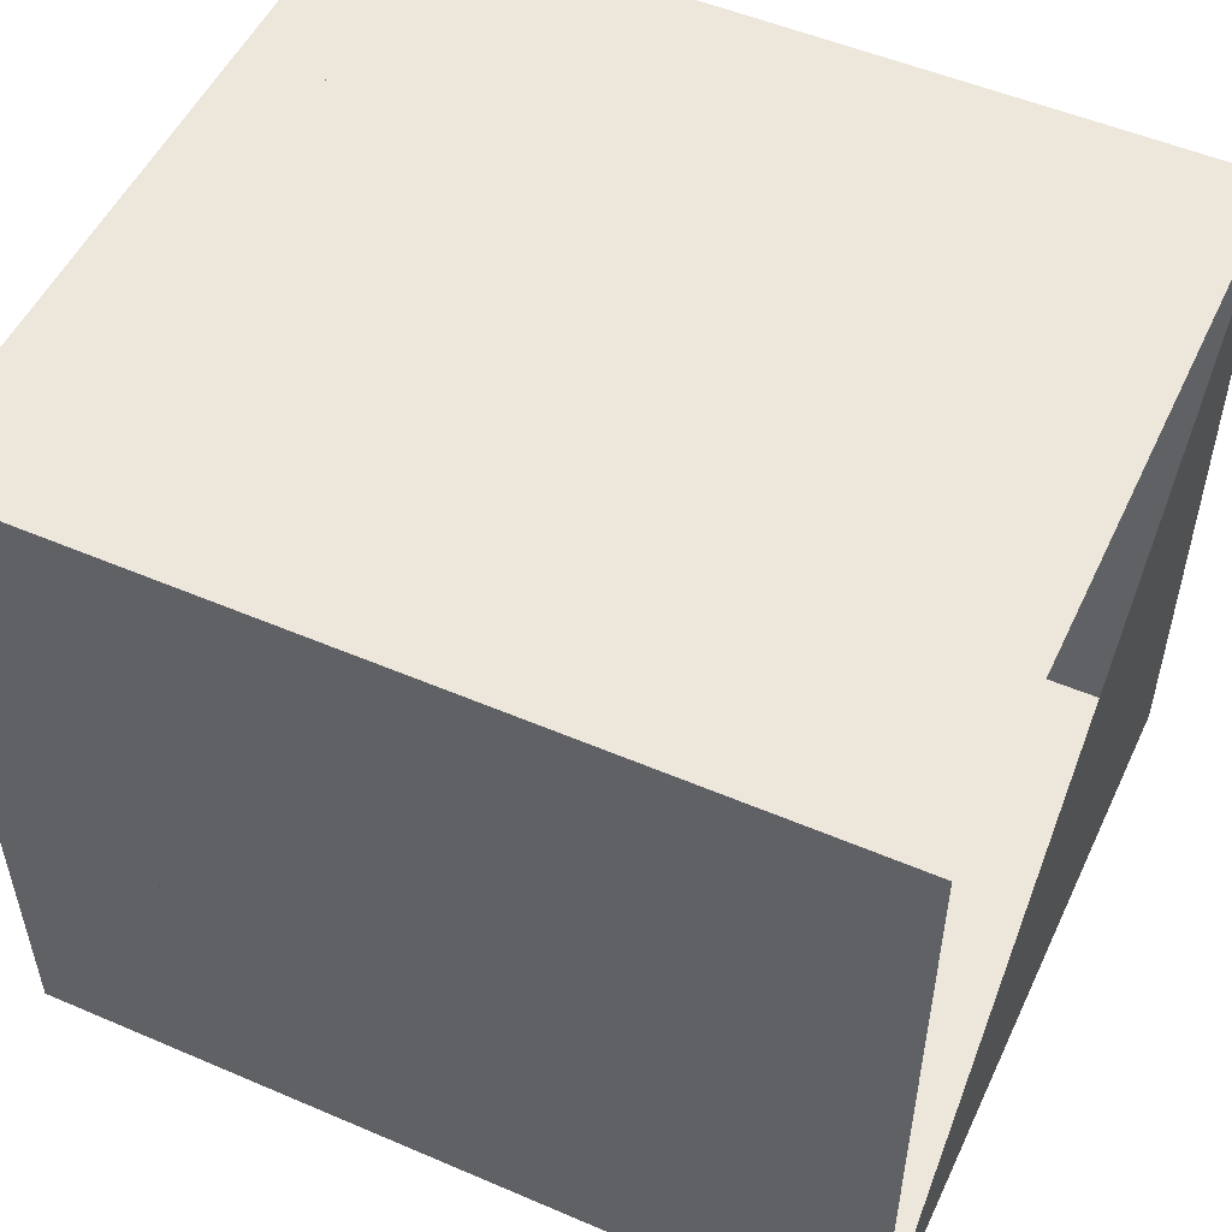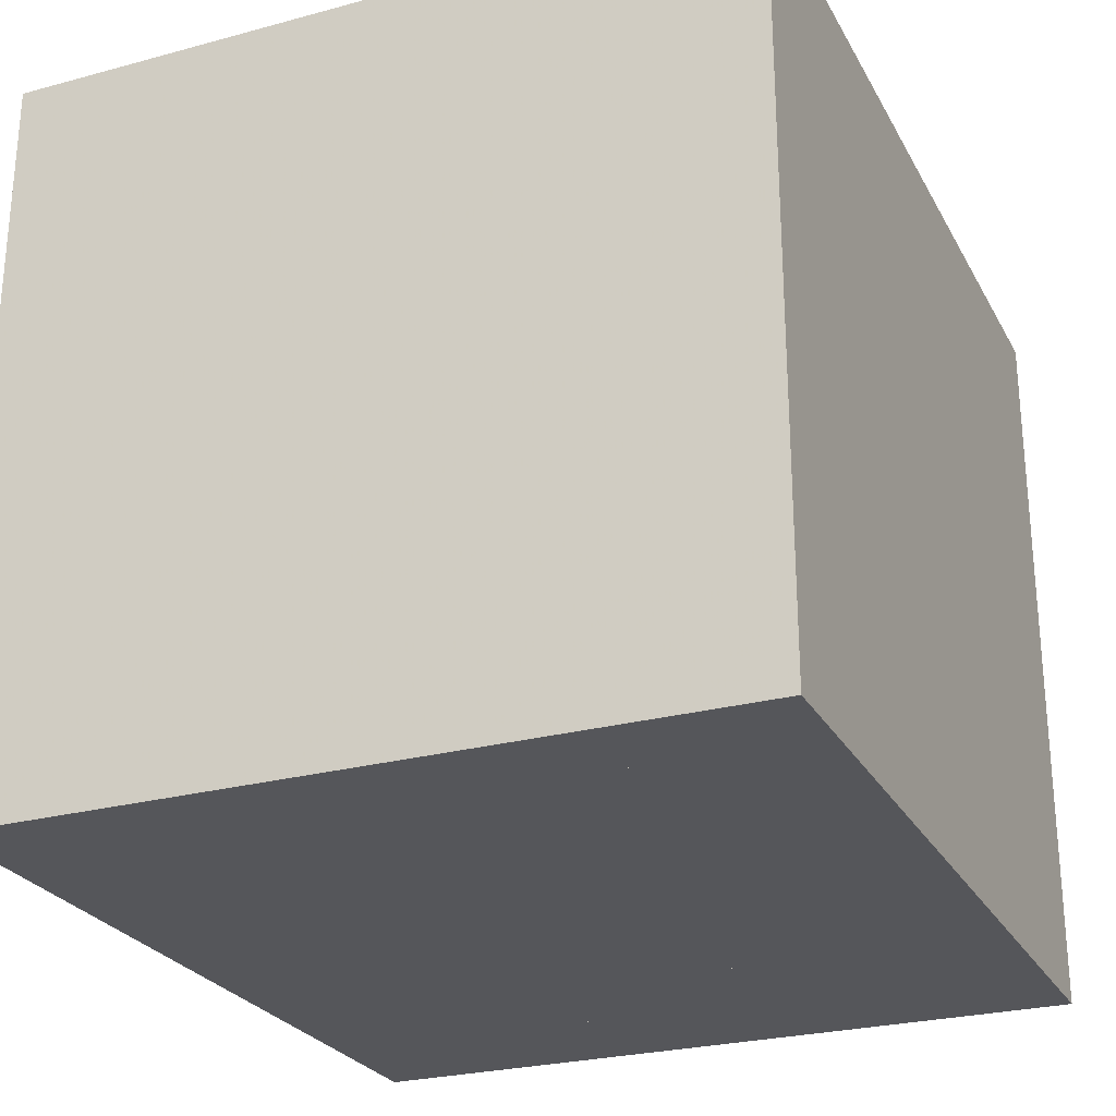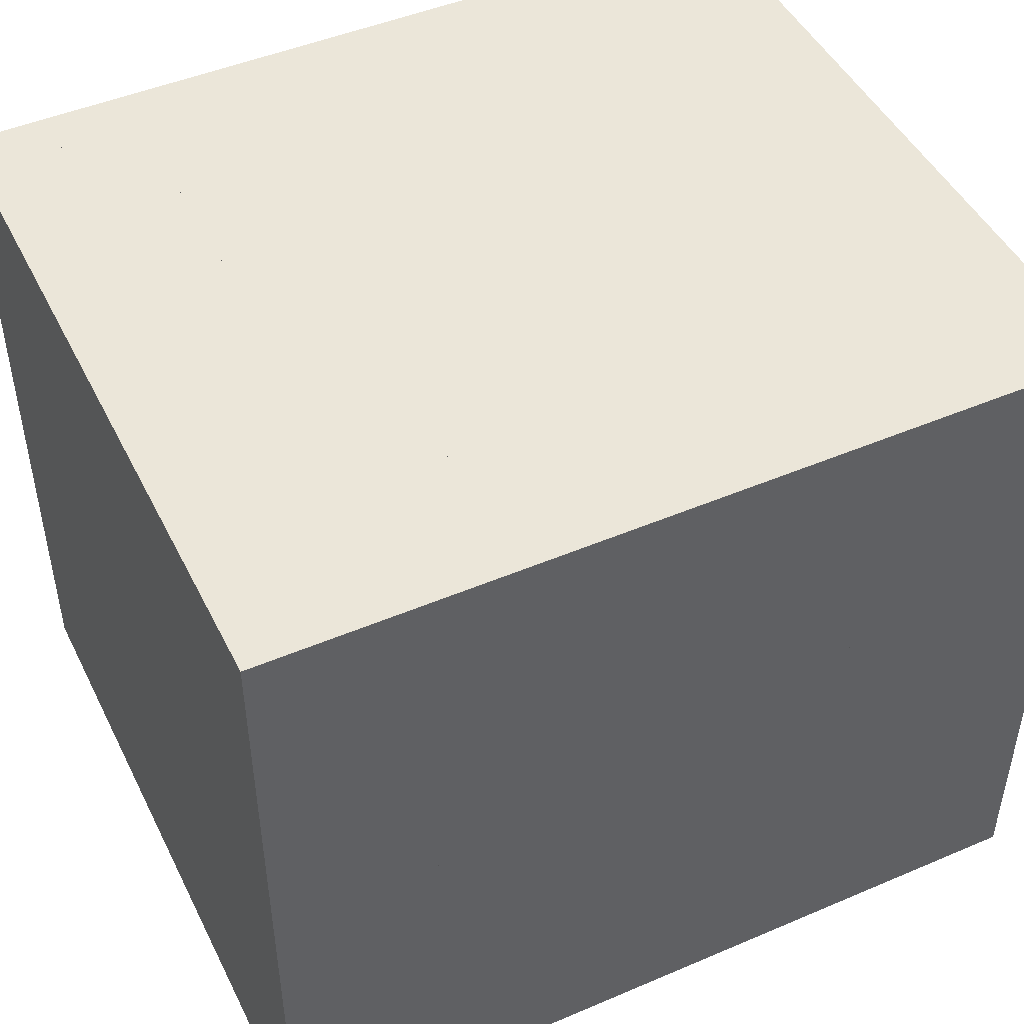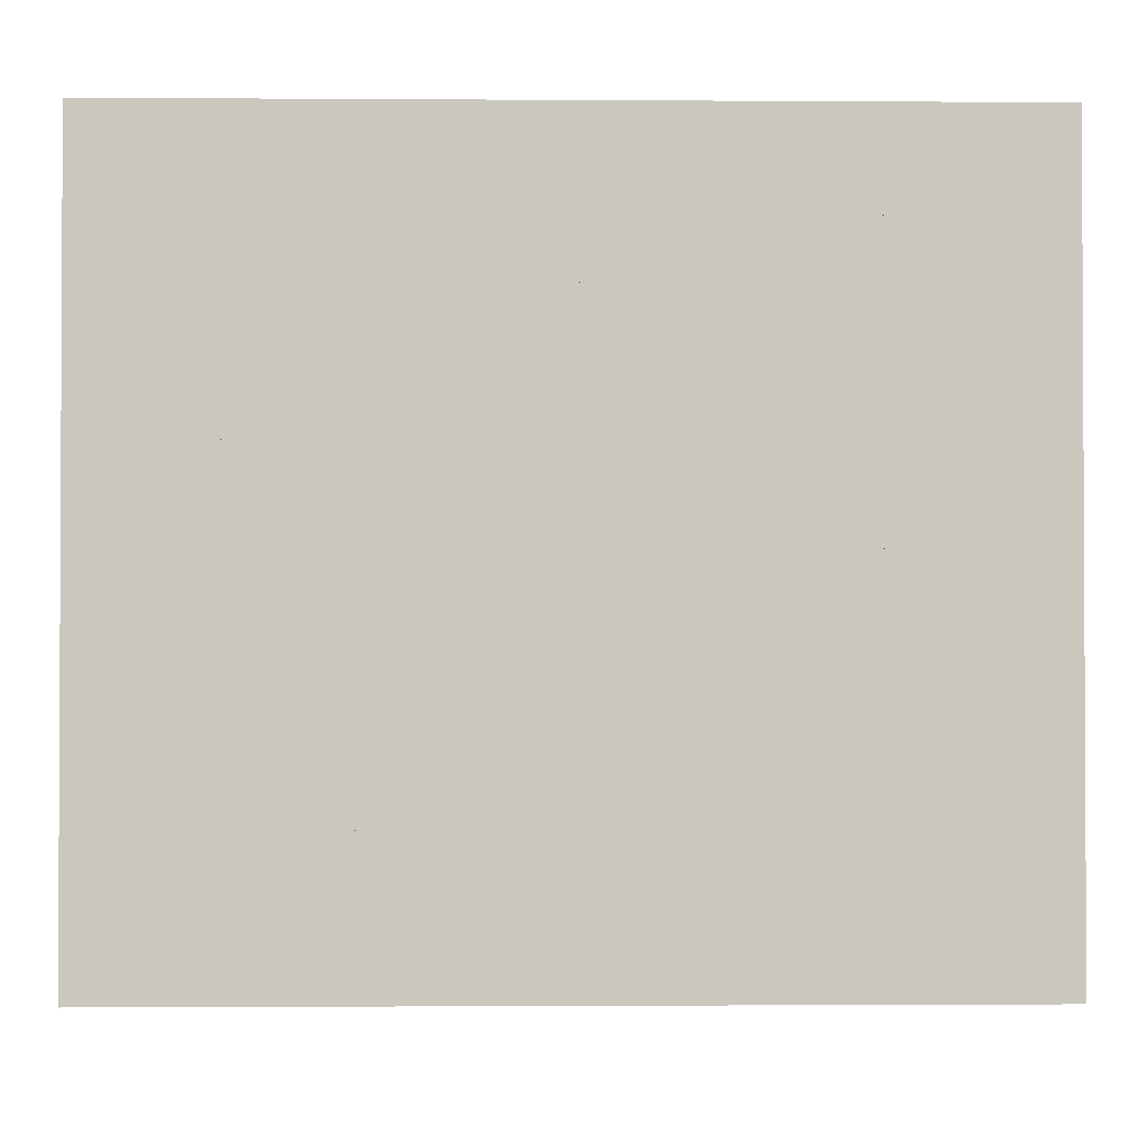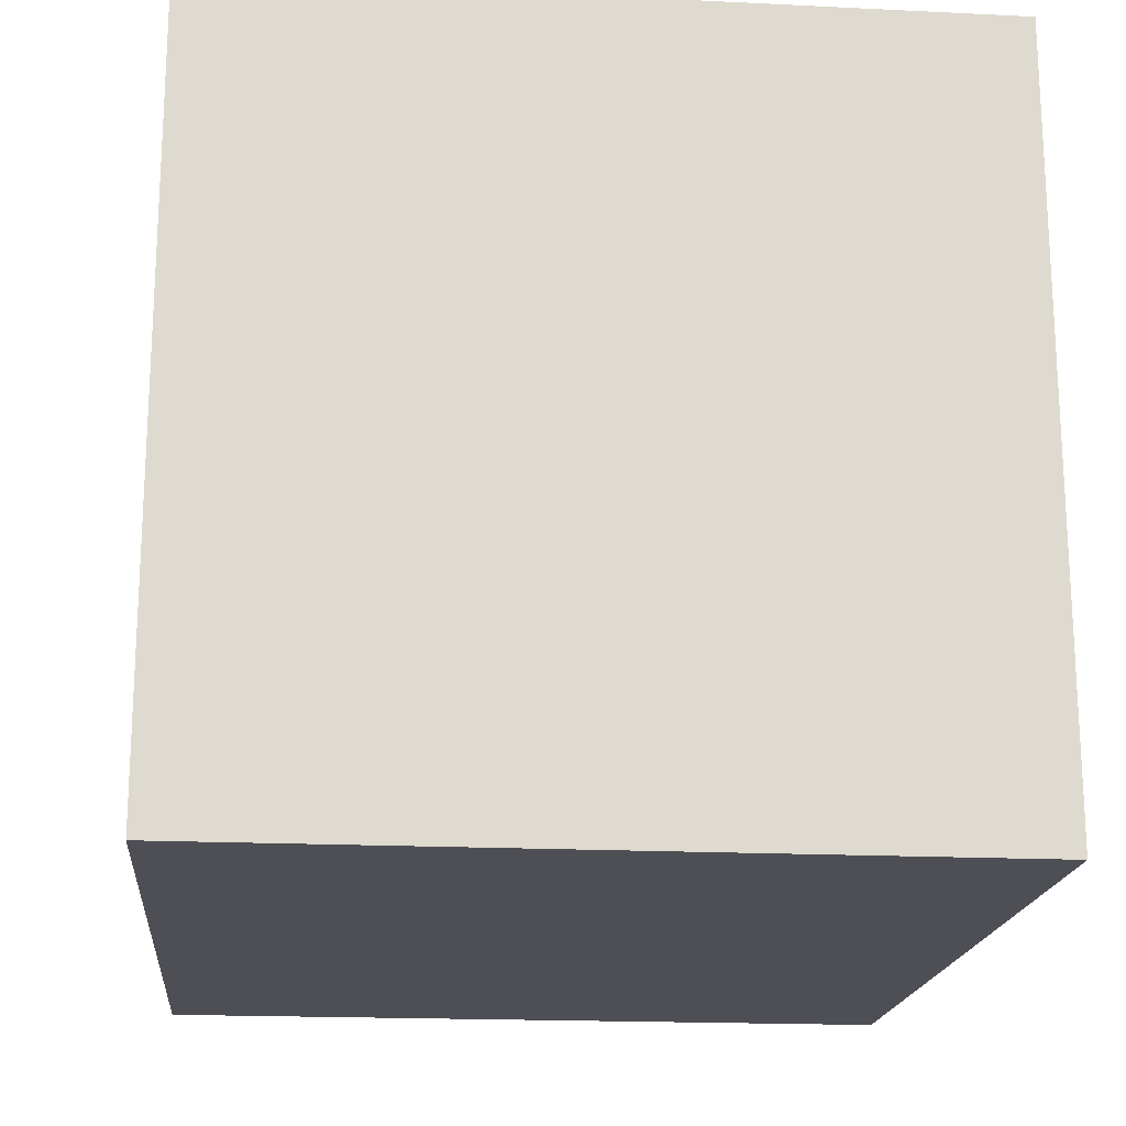
<metadata>
{"format":"obj","ext":"obj","renderer":"f3d","projection":"perspective","resolution":1024,"background":"white","views":[{"elev":52.2,"azim":-155.2,"up":"+Z"},{"elev":-26.1,"azim":113.1,"up":"+Y"},{"elev":47.3,"azim":154.3,"up":"+Y"},{"elev":-1.6,"azim":-1.4,"up":"+Y"},{"elev":-18.4,"azim":84.6,"up":"+Y"}]}
</metadata>
<code>
v 0 -1 -1
v 0 -1 1
v 0 1 1
v 0 1 -1
v 0.3503 -1 -1
v 0.3503 -1 1
v 0.3503 1 1
v 0.3503 1 -1
v 0.6474 -1 -1
v 0.6474 -1 1
v 0.6474 1 1
v 0.6474 1 -1
v 0.8994 -1 -1
v 0.8994 -1 1
v 0.8994 1 1
v 0.8994 1 -1
v 1.141 -1 -1
v 1.141 -1 1
v 1.141 1 1
v 1.141 1 -1
v 1.369 -1 -1
v 1.369 -1 1
v 1.369 1 1
v 1.369 1 -1
v 1.589 -1 -1
v 1.589 -1 1
v 1.589 1 1
v 1.589 1 -1
v 1.816 -1 -1
v 1.816 -1 1
v 1.816 1 1
v 1.816 1 -1
v 2.034 -1 -1
v 2.034 -1 1
v 2.034 1 1
v 2.034 1 -1
v 2.26 -1 -1
v 2.26 -1 1
v 2.26 1 1
v 2.26 1 -1
f 1 2 4 5
f 5 6 7 8
f 5 6 2 1
f 6 7 3 2
f 7 8 4 3
f 8 5 1 4
f 9 10 11 12
f 9 10 6 5
f 10 11 7 6
f 11 12 8 7
f 12 9 5 8
f 13 14 15 16
f 13 14 10 9
f 14 15 11 10
f 15 16 12 11
f 16 13 9 12
f 17 18 19 20
f 17 18 14 13
f 18 19 15 14
f 19 20 16 15
f 20 17 13 16
f 21 22 23 24
f 21 22 18 17
f 22 23 19 18
f 23 24 20 19
f 24 21 17 20
f 25 26 27 28
f 25 26 22 21
f 26 27 23 22
f 27 28 24 23
f 28 25 21 24
f 29 30 31 32
f 29 30 26 25
f 30 31 27 26
f 31 32 28 27
f 32 29 25 28
f 33 34 35 36
f 33 34 30 29
f 34 35 31 30
f 35 36 32 31
f 36 33 29 32
f 37 38 39 40
f 37 38 34 33
f 38 39 35 34
f 39 40 36 35
f 40 37 33 36

</code>
